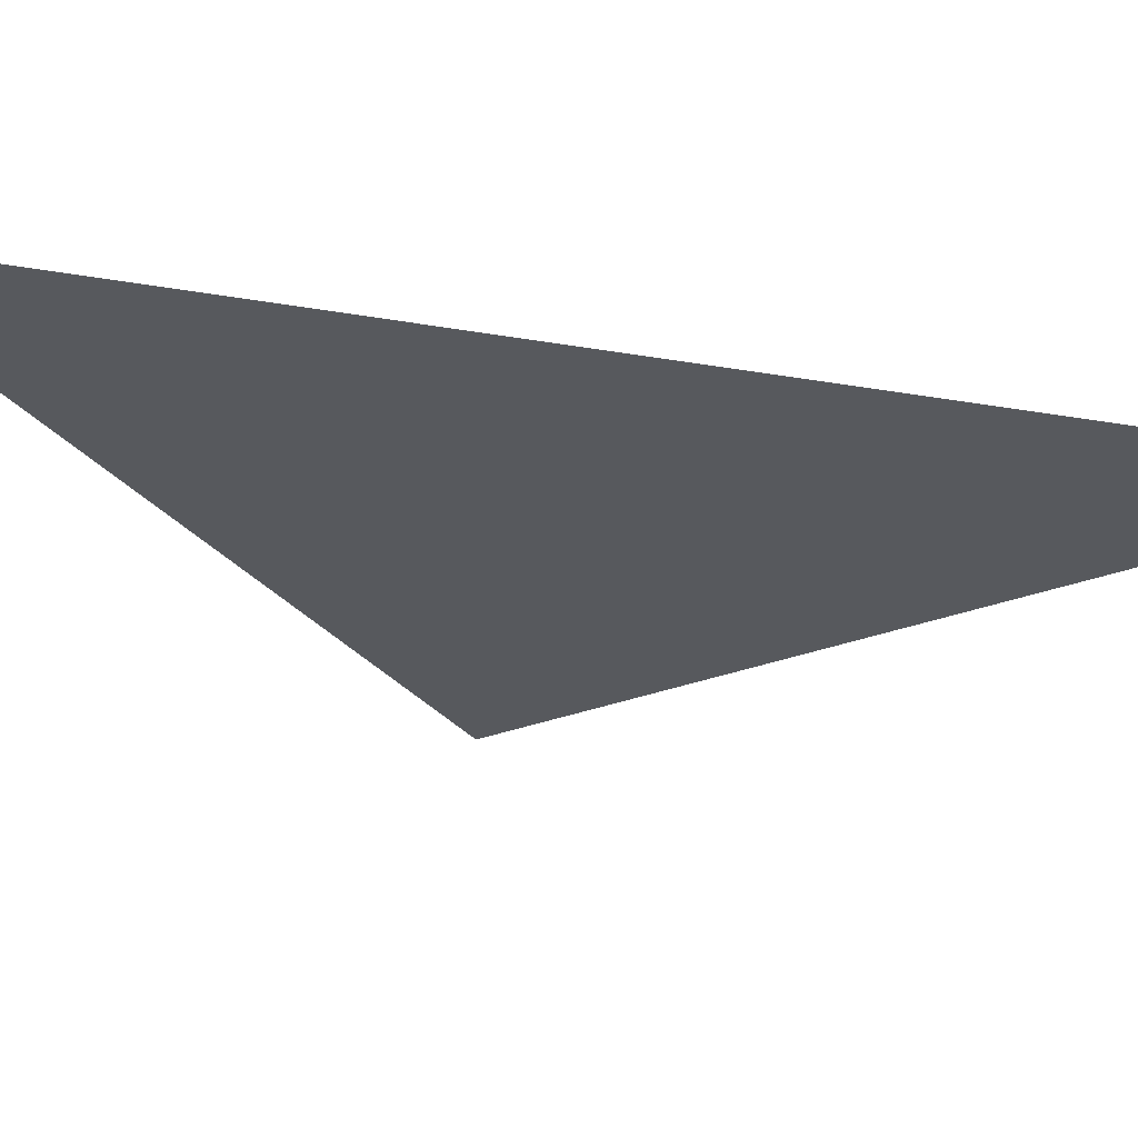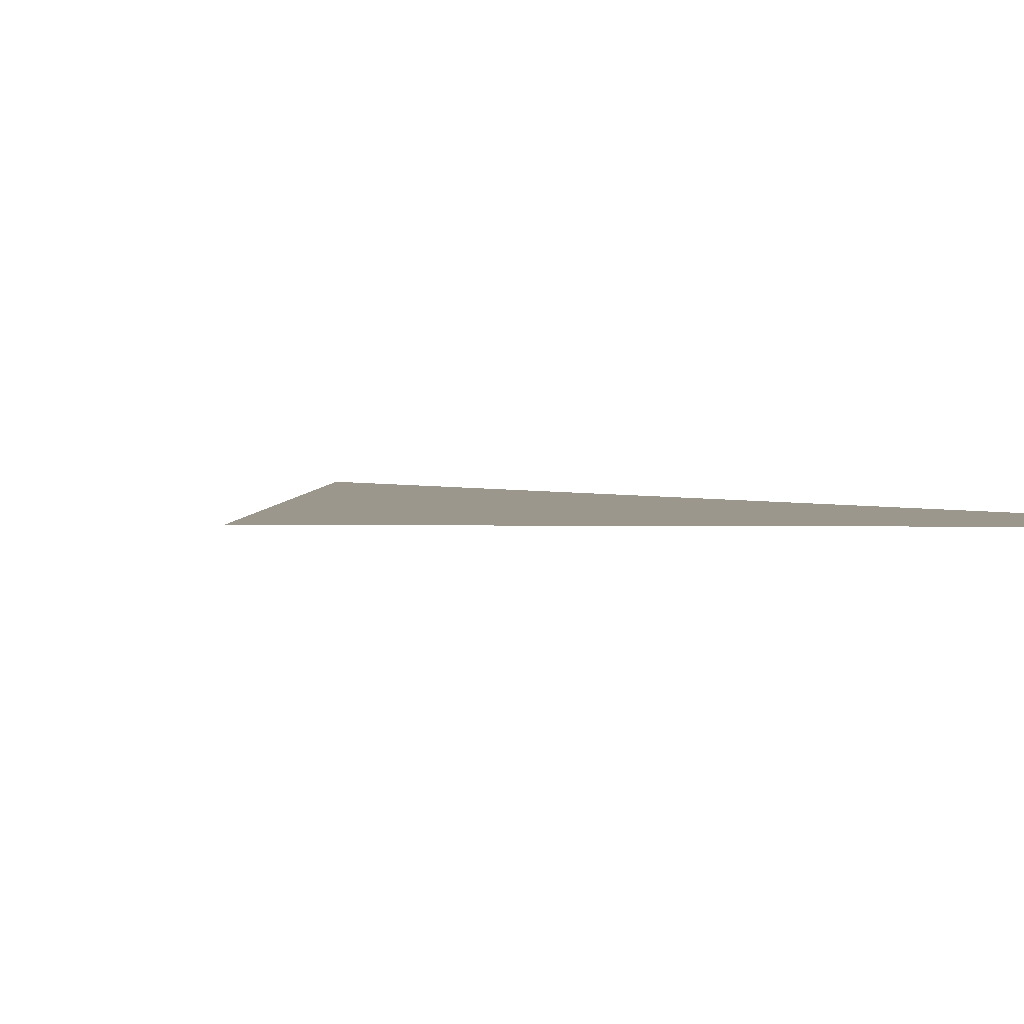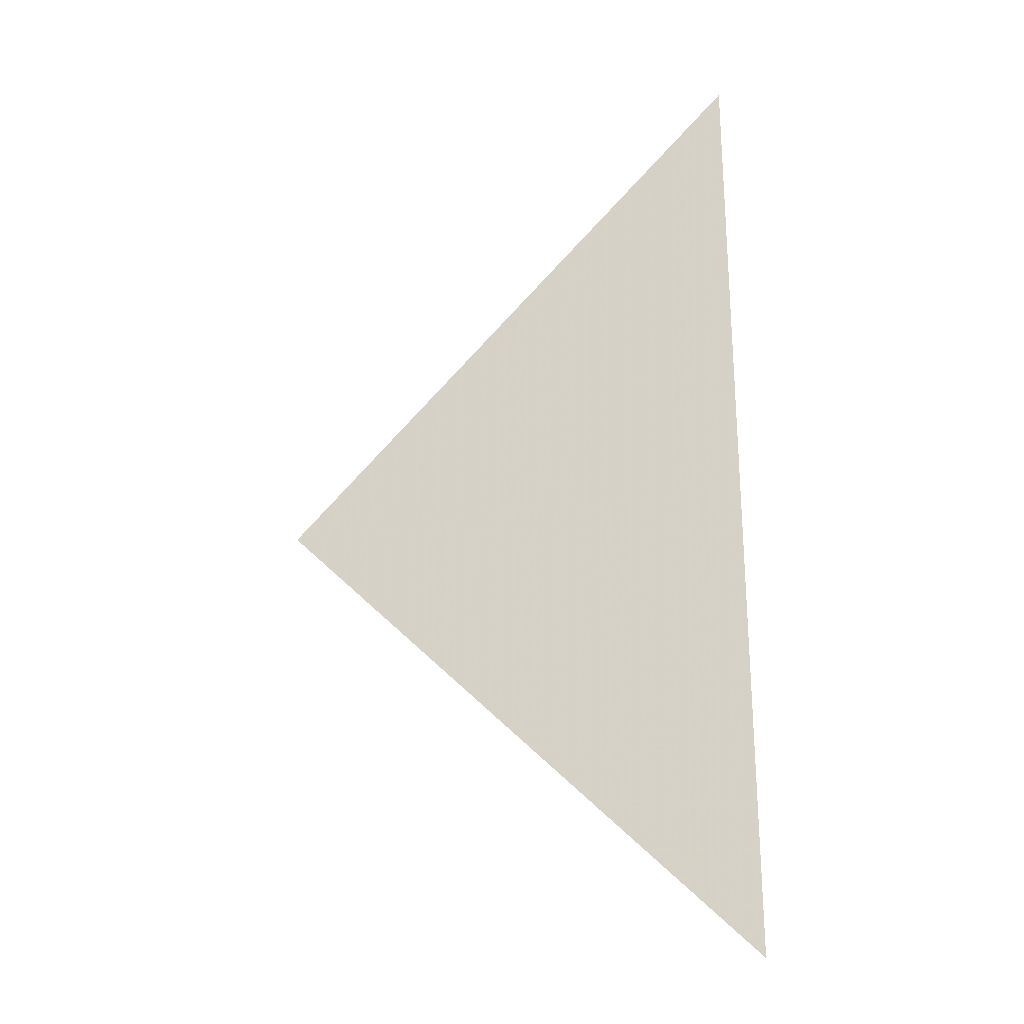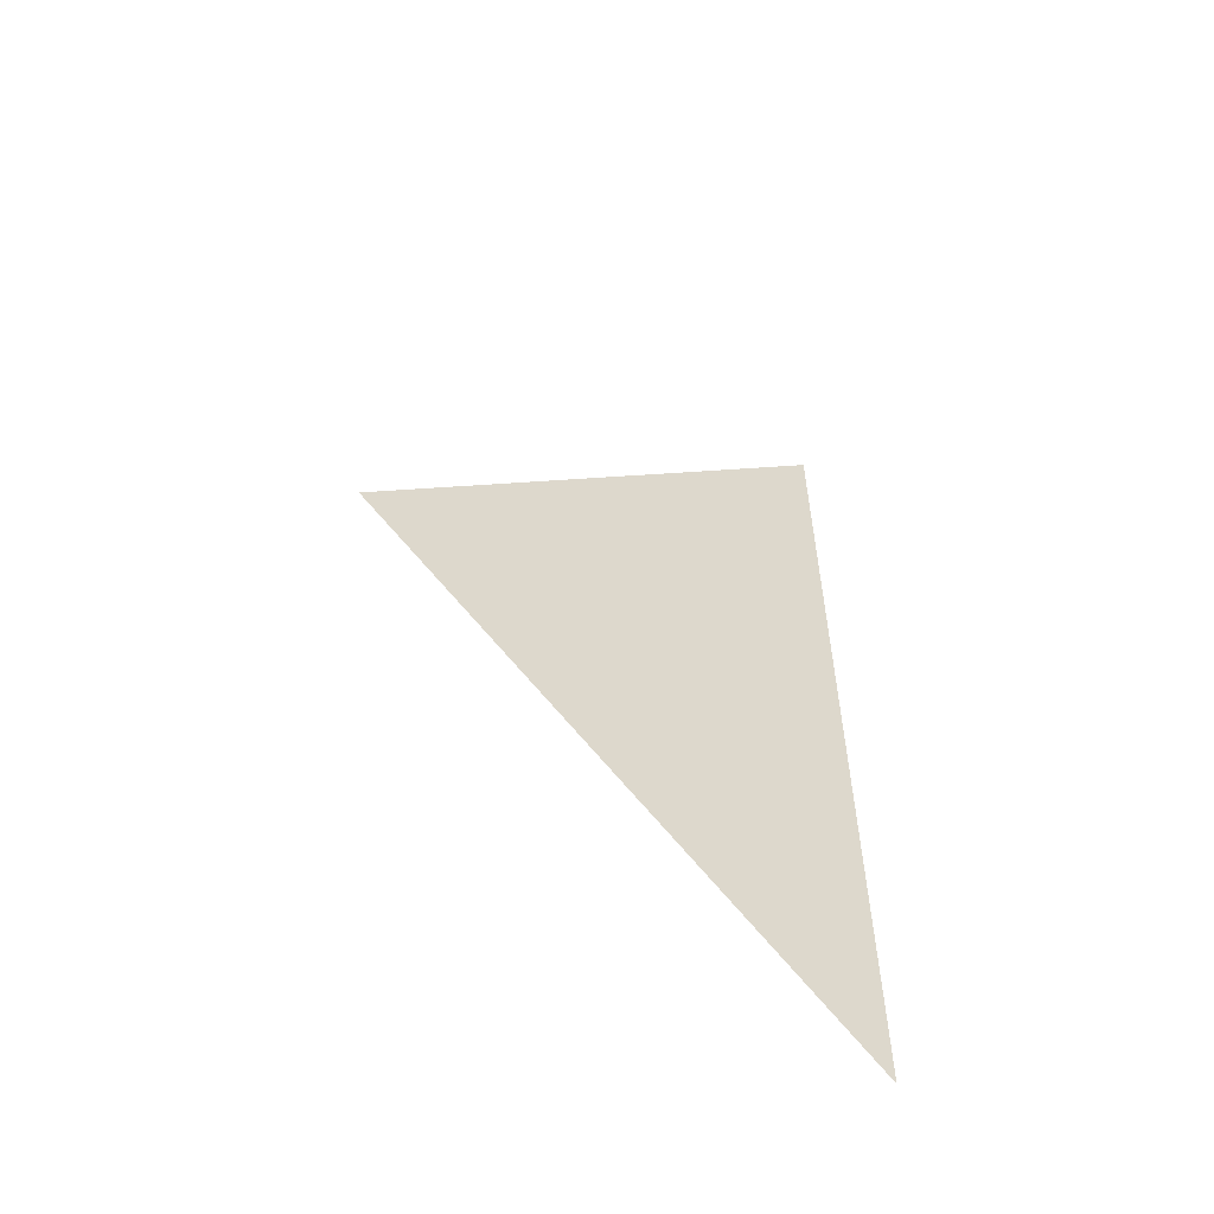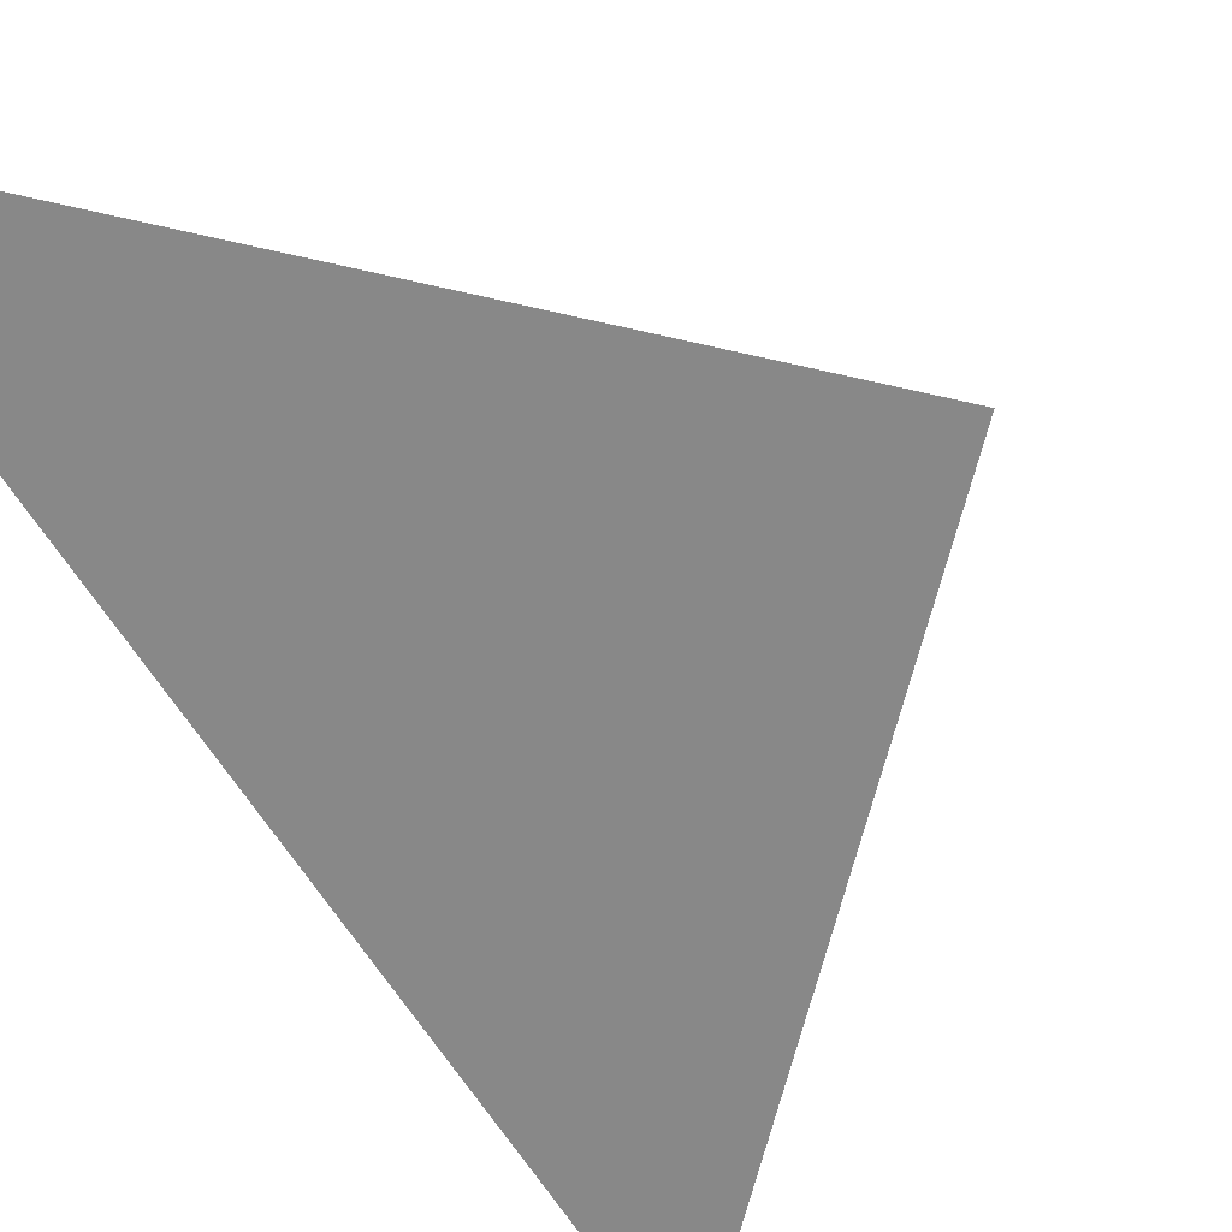
<metadata>
{"format":"obj","ext":"obj","renderer":"f3d","projection":"perspective","resolution":1024,"background":"white","views":[{"elev":-29.0,"azim":75.2,"up":"+Z"},{"elev":2.8,"azim":-42.4,"up":"+Z"},{"elev":-25.5,"azim":16.8,"up":"+Y"},{"elev":-58.6,"azim":-28.4,"up":"+Y"},{"elev":-62.7,"azim":-148.3,"up":"+Z"}]}
</metadata>
<code>
v 0 0 0
v 2 0 0
v 2 2 0
v 2 -2 0
f 1 2 3
f 1 2 4

</code>
